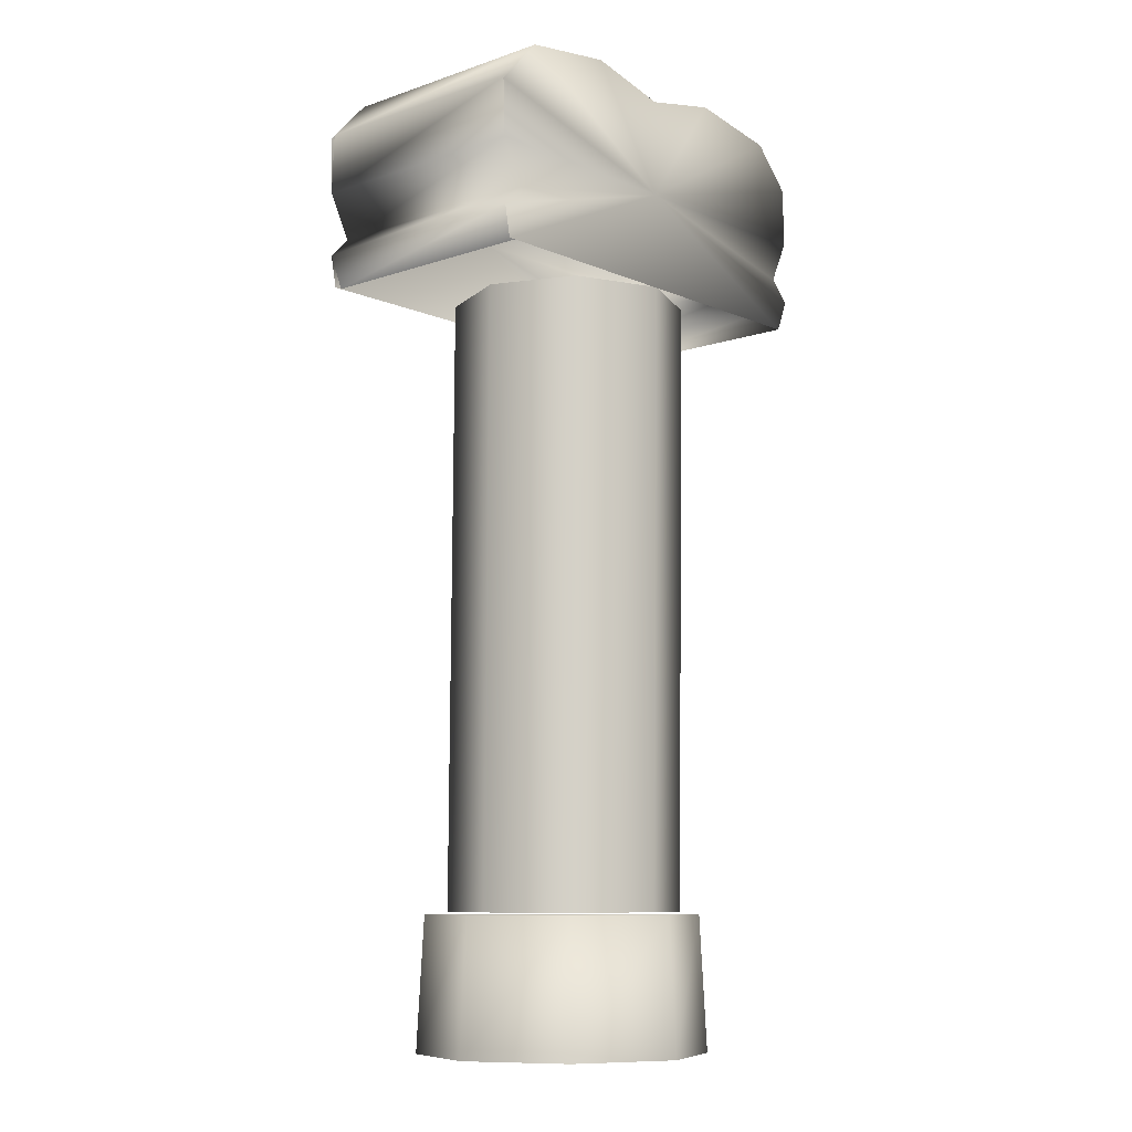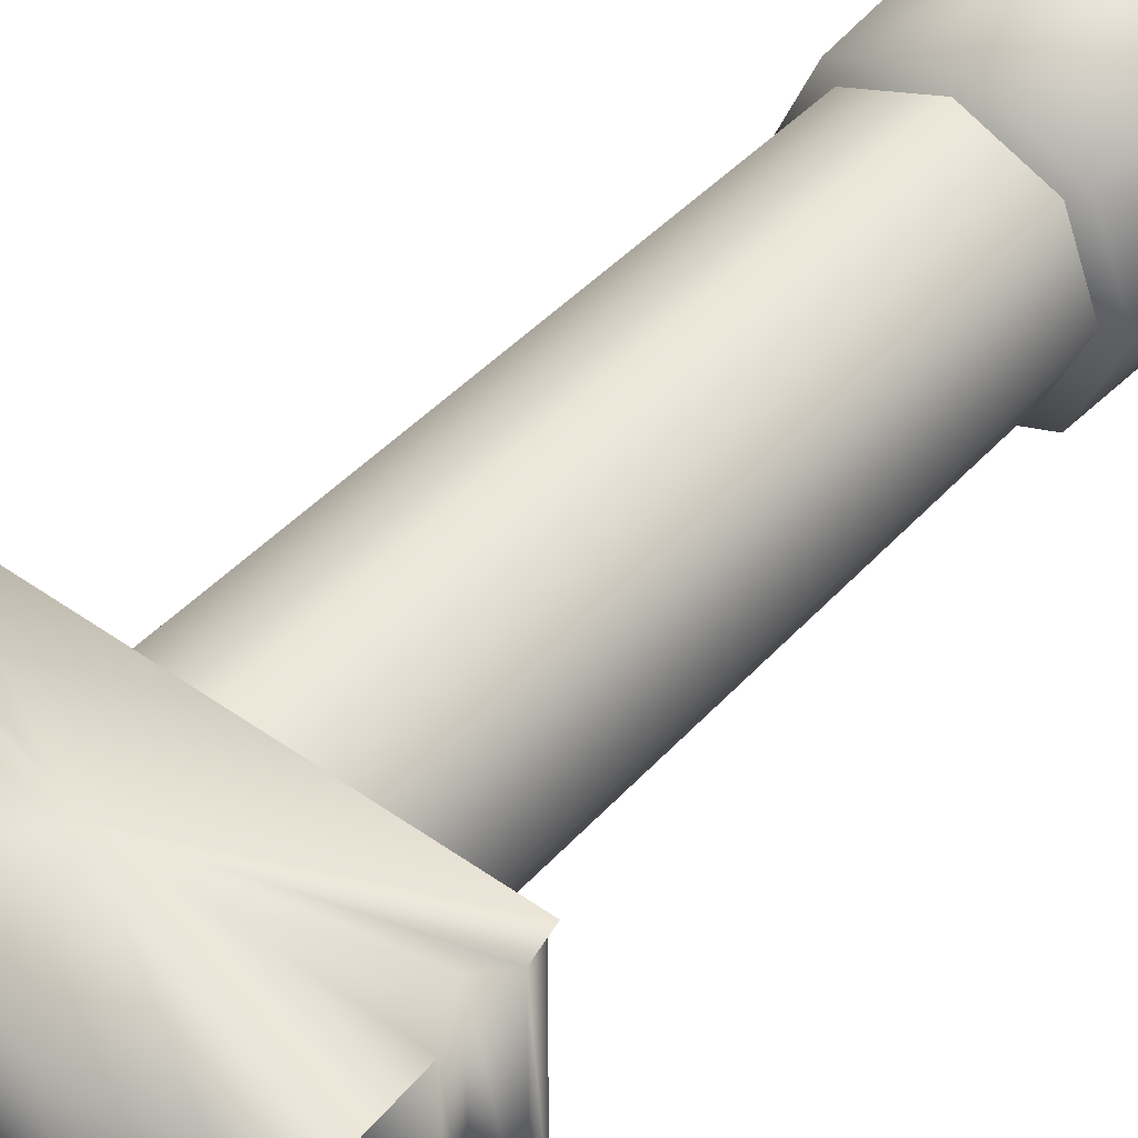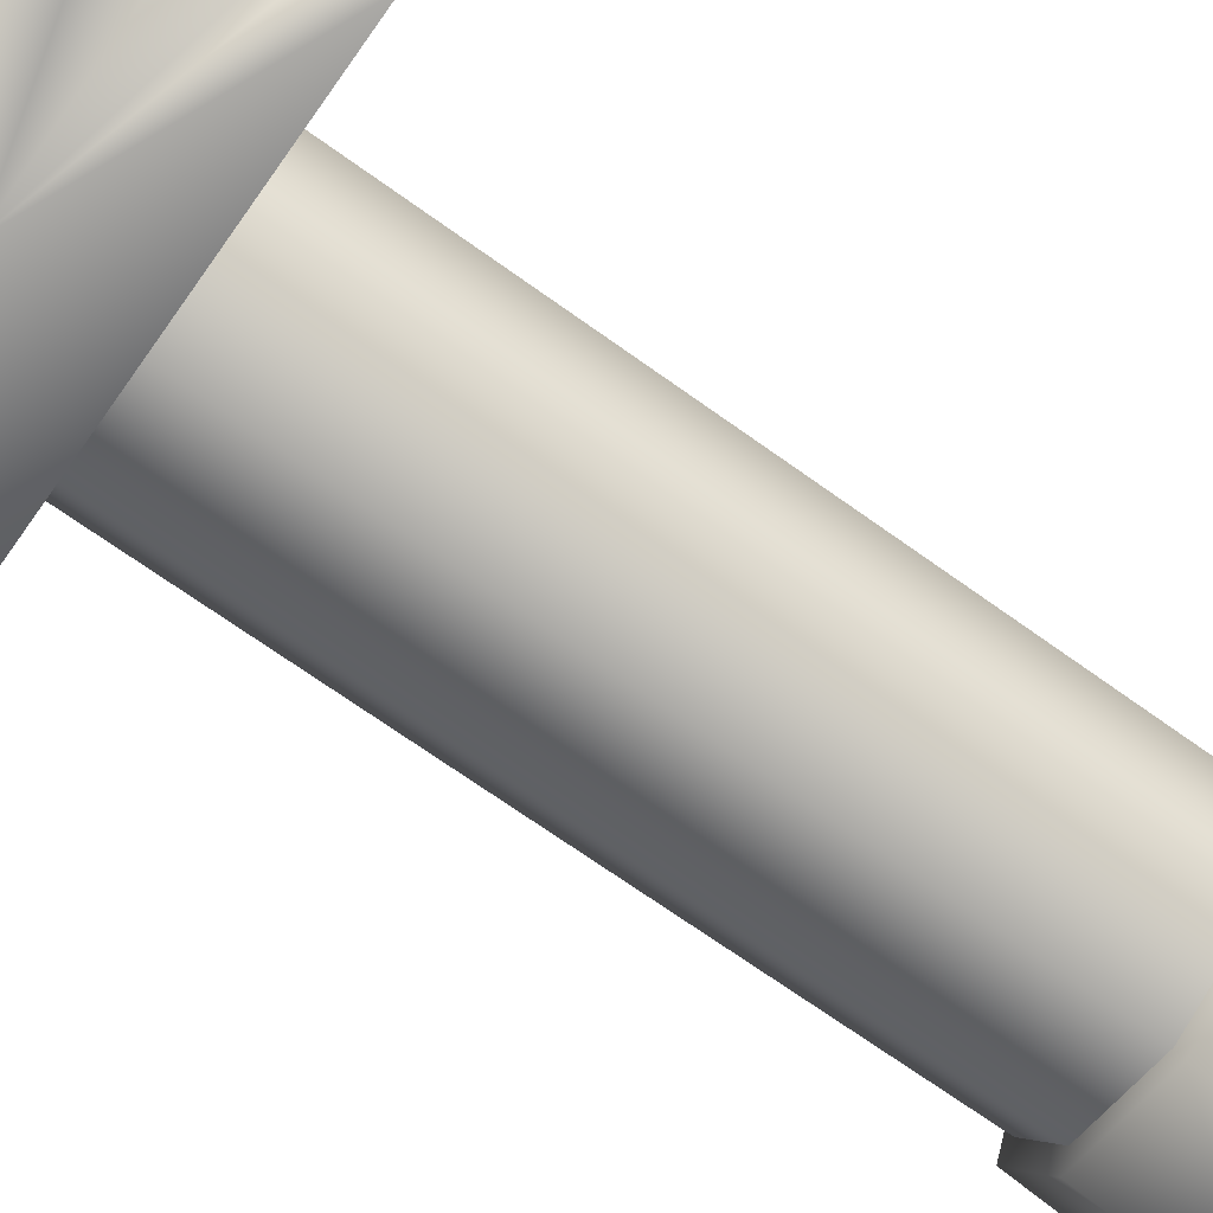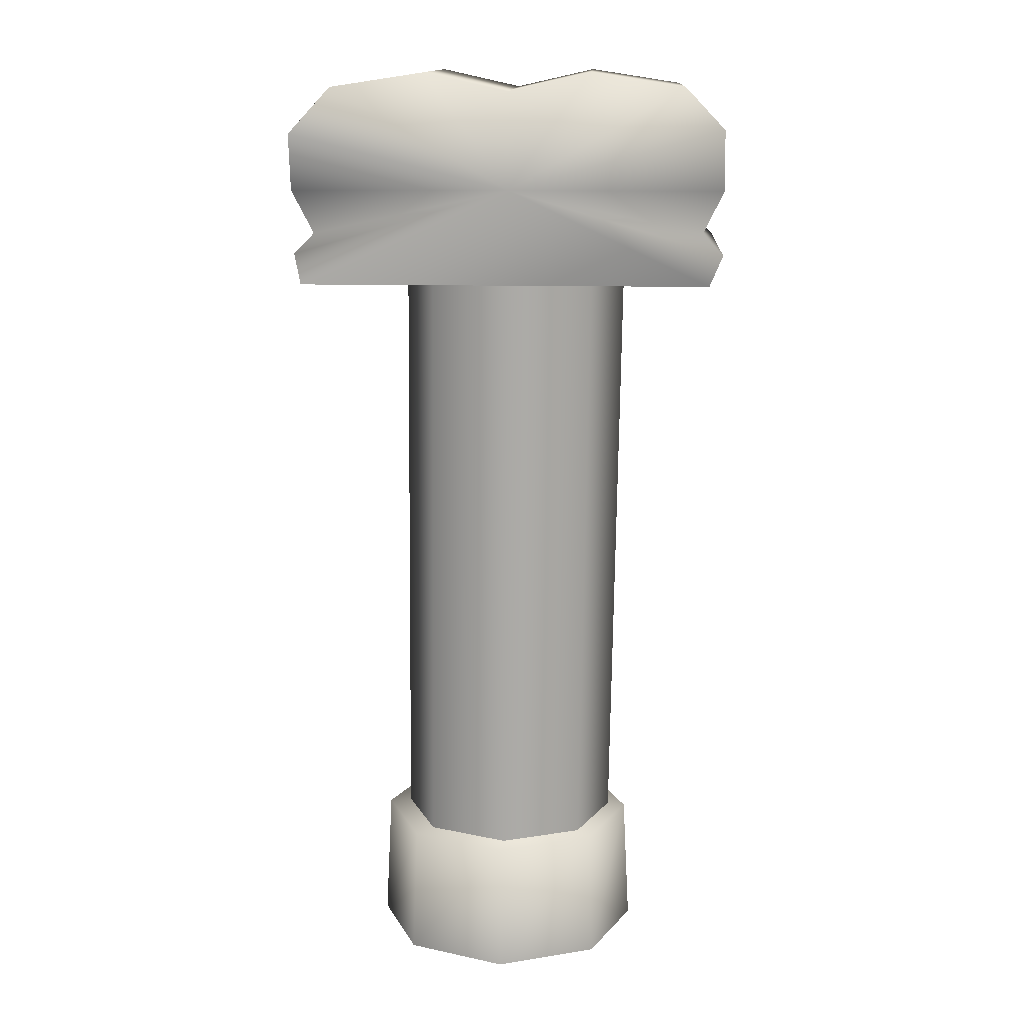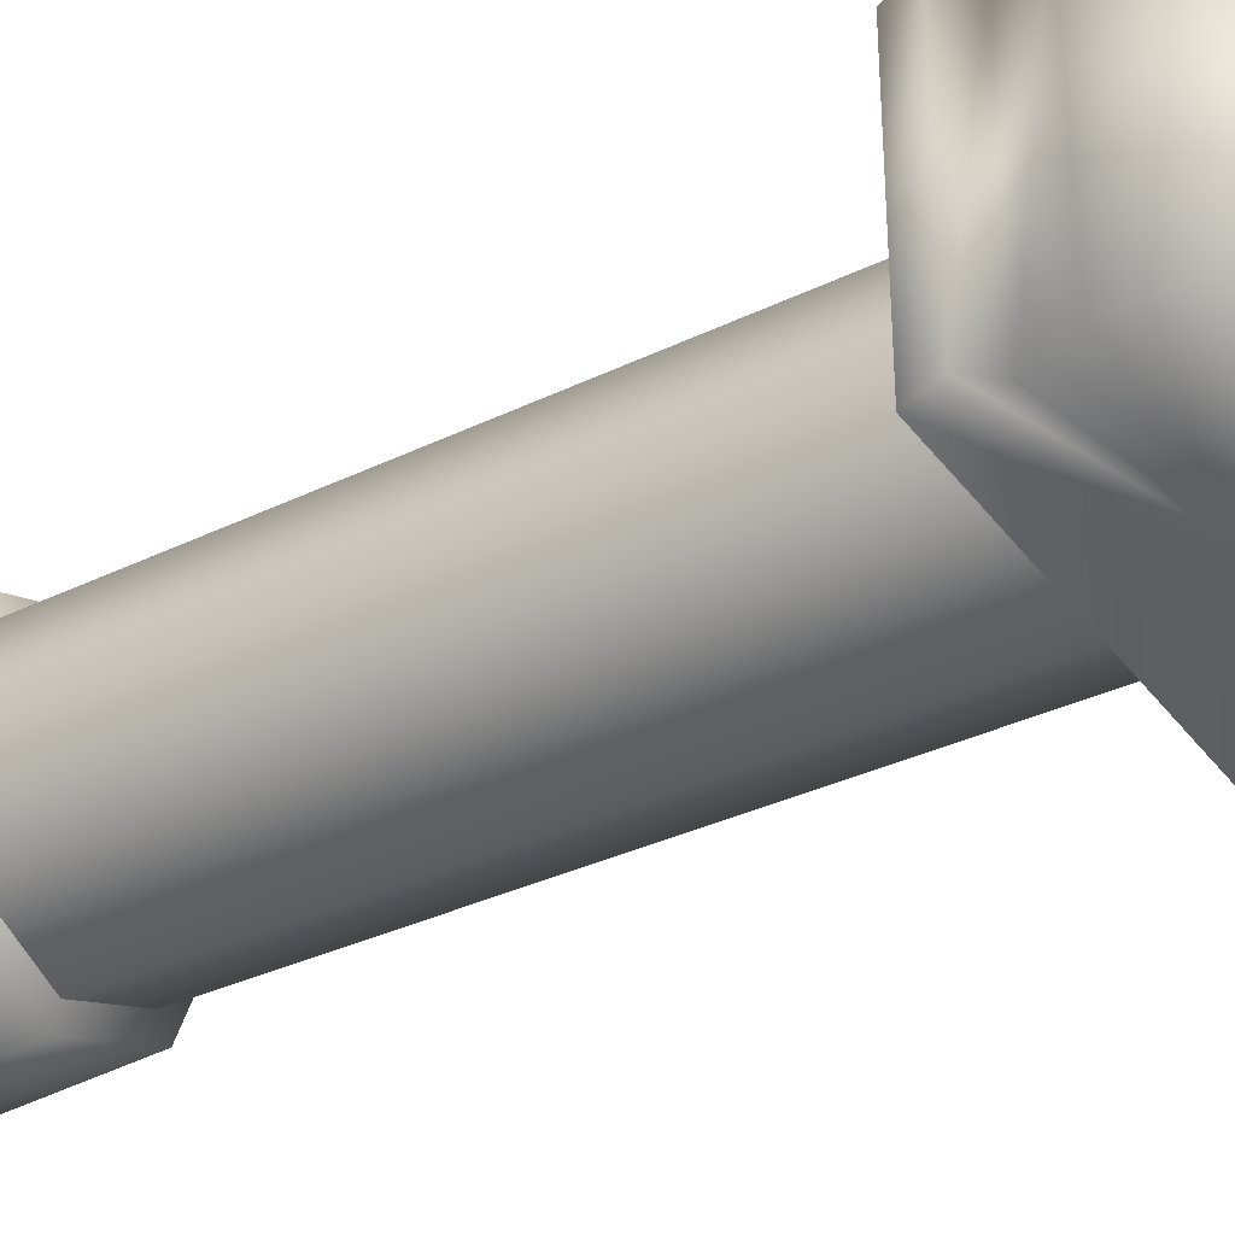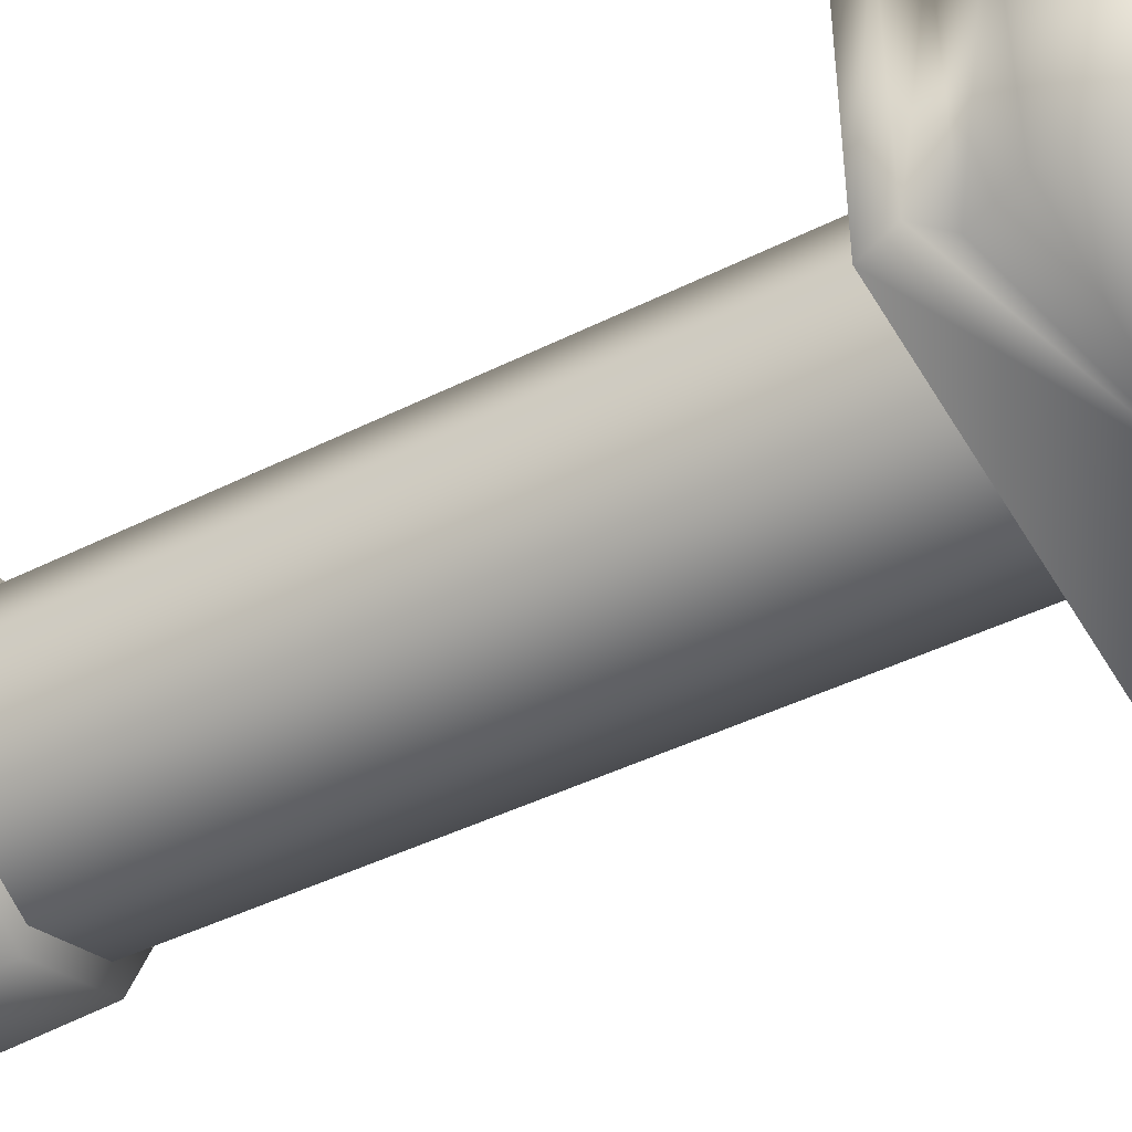
<metadata>
{"format":"obj","ext":"obj","renderer":"f3d","projection":"perspective","resolution":1024,"background":"white","views":[{"elev":-9.2,"azim":-48.3,"up":"+Y"},{"elev":46.0,"azim":-141.0,"up":"+Z"},{"elev":-75.7,"azim":-125.5,"up":"+Z"},{"elev":13.9,"azim":3.0,"up":"+Y"},{"elev":-35.5,"azim":121.7,"up":"+Z"},{"elev":-46.3,"azim":118.7,"up":"+Z"}]}
</metadata>
<code>
v -0.3438 3.97 -0.4982
v 0.0069 3.892 0.4987
v 0.0069 3.892 -0.4982
v 0.3547 3.971 -0.4982
v 0.3547 3.971 0.4987
v 0.7548 3.908 -0.4982
v 0.7548 3.908 0.4987
v 0.9215 3.734 -0.4982
v 0.9215 3.734 0.4987
v 0.9244 3.481 -0.4982
v 0.9244 3.481 0.4987
v 0.8371 3.301 -0.4982
v 0.8371 3.301 0.4987
v 0.9257 3.21 -0.4982
v 0.9257 3.21 0.4987
v 0.8699 3.078 -0.4982
v 0.8699 3.078 0.4987
v -0.8561 3.078 -0.4982
v -0.8561 3.078 0.4987
v -0.9119 3.209 0.4987
v -0.9119 3.209 -0.4982
v -0.8249 3.298 0.4987
v -0.8249 3.298 -0.4982
v -0.9182 3.478 0.4987
v -0.9182 3.478 -0.4982
v -0.9078 3.734 0.4987
v -0.9078 3.734 -0.4982
v -0.7445 3.909 0.4987
v -0.7445 3.909 -0.4982
v -0.3438 3.97 0.4987
v 0.0084 3.481 0.4987
v -0.9257 3.715 0.4987
v -0.8875 3.077 0.4987
v 0.0084 3.481 -0.4982
v -0.8875 3.077 -0.4982
v -0.9257 3.715 -0.4982
v 0.5723 -0.0642 0
v 0.3979 -0.0642 -0.4212
v 0.3778 0.4948 -0.4011
v 0.544 0.4948 0
v 0.3979 -0.0642 0.4212
v 0.3778 0.4948 0.4011
v -0.0233 -0.0642 -0.5956
v -0.4445 -0.0642 -0.4212
v -0.4244 0.4948 -0.4011
v -0.0233 0.4948 -0.5673
v -0.6189 -0.0642 0
v -0.4445 -0.0642 0.4212
v -0.4244 0.4948 0.4011
v -0.5906 0.4948 0
v -0.0233 -0.0642 0.5956
v -0.0233 0.4948 0.5673
v 0.4664 0.5036 0.0007
v 0.3258 0.5036 -0.3389
v 0.3648 3.084 -0.3463
v 0.5085 3.084 0.0008
v 0.3258 0.5036 0.3403
v 0.3648 3.084 0.3479
v -0.0138 0.5036 -0.4796
v -0.3534 0.5036 -0.3389
v -0.3295 3.084 -0.3463
v 0.0177 3.084 -0.4901
v -0.0138 0.5036 0.481
v 0.0177 3.084 0.4917
v -0.3534 0.5036 0.3403
v -0.3295 3.084 0.3479
v -0.4941 0.5036 0.0007
v -0.4732 3.084 0.0008
v -0.0233 0.4948 0
g brick4
f 1 2 3
f 4 3 2
f 4 2 5
f 6 4 5
f 6 5 7
f 8 6 7
f 8 7 9
f 10 8 9
f 10 9 11
f 12 10 11
f 12 11 13
f 14 12 13
f 14 13 15
f 16 14 15
f 16 15 17
f 18 19 20
f 18 20 21
f 21 20 22
f 21 22 23
f 23 22 24
f 23 24 25
f 25 24 26
f 25 26 27
f 27 26 28
f 27 28 29
f 29 28 30
f 29 30 1
f 1 30 2
f 31 2 30
f 31 30 28
f 31 28 32
f 31 32 24
f 31 24 22
f 31 22 20
f 31 20 33
f 31 33 17
f 31 17 15
f 31 15 13
f 31 13 11
f 31 11 9
f 31 9 7
f 31 7 5
f 31 5 2
f 34 6 8
f 34 8 10
f 34 10 12
f 34 3 4
f 34 4 6
f 34 29 1
f 34 1 3
f 34 16 35
f 34 14 16
f 34 12 14
f 34 35 21
f 34 21 23
f 34 36 29
f 34 25 36
f 34 23 25
f 37 38 39
f 37 39 40
f 41 37 40
f 41 40 42
f 43 44 45
f 43 45 46
f 38 43 46
f 38 46 39
f 47 48 49
f 47 49 50
f 44 47 50
f 44 50 45
f 51 41 42
f 51 42 52
f 48 51 52
f 48 52 49
f 53 54 55
f 53 55 56
f 57 53 56
f 57 56 58
f 59 60 61
f 59 61 62
f 54 59 62
f 54 62 55
f 63 57 58
f 63 58 64
f 65 63 64
f 65 64 66
f 67 65 66
f 67 66 68
f 60 67 68
f 60 68 61
f 69 39 46
f 69 46 45
f 69 45 50
f 69 50 49
f 69 49 52
f 69 52 42
f 69 42 40
f 69 40 39

</code>
